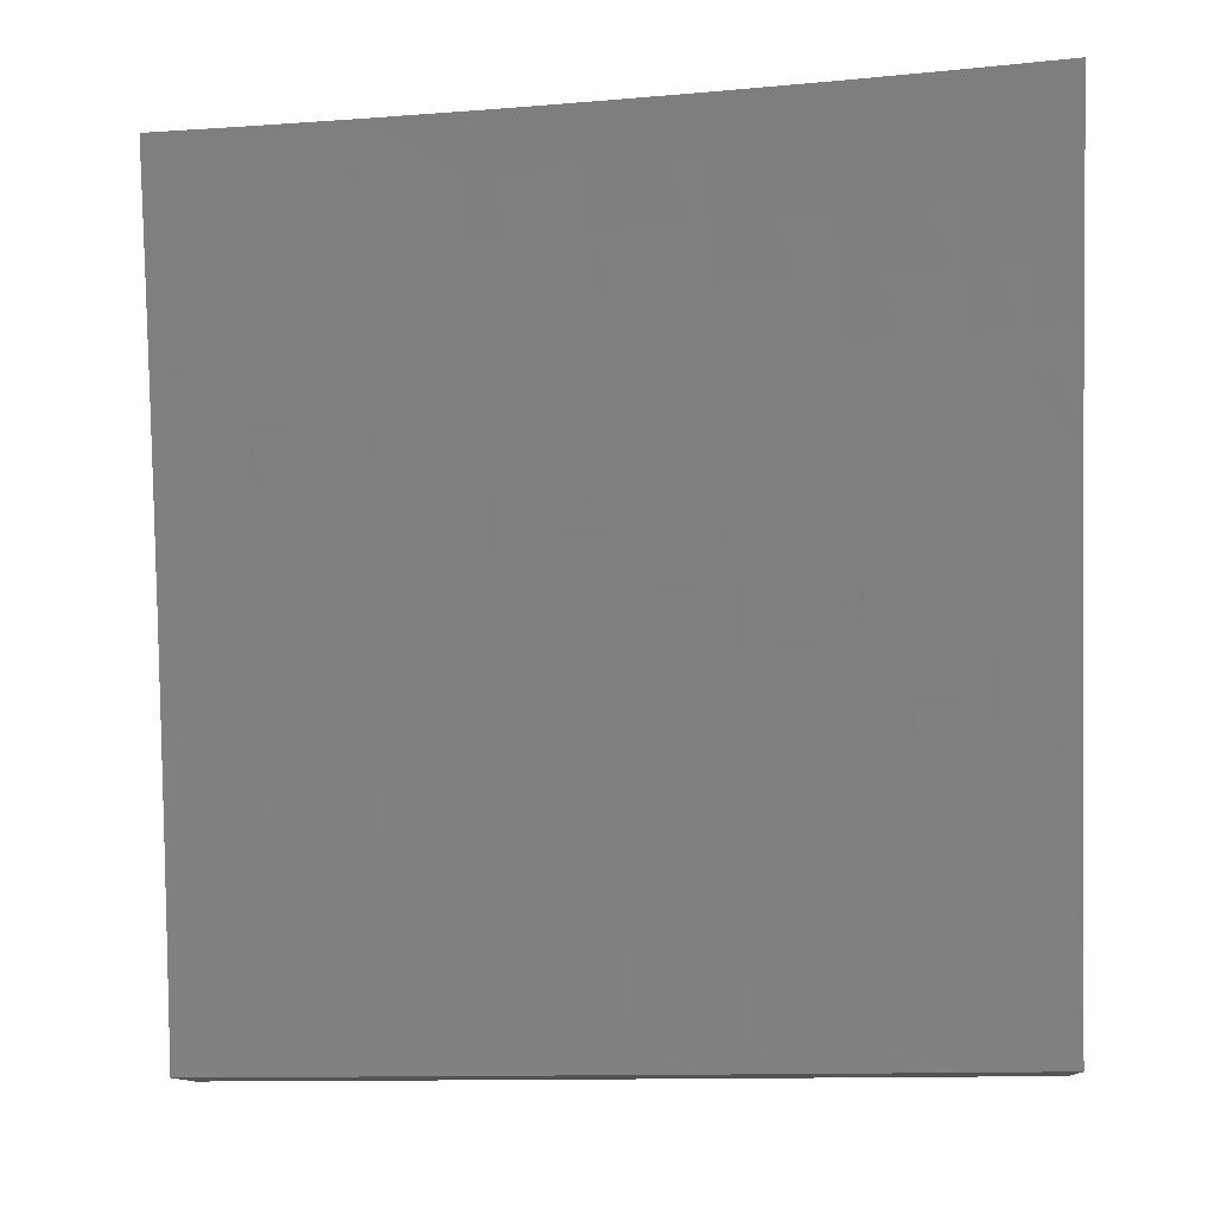
<metadata>
{"format":"stl","ext":"stl","renderer":"f3d","projection":"perspective","resolution":1024,"background":"white","views":[{"elev":-11.6,"azim":-86.9,"up":"+Z"}]}
</metadata>
<code>
# stl→obj: 424 verts, 844 faces
v 10.75 -1.876 3
v 10.73 -1.923 3.031
v 10.73 -2 3
v 10.72 -1.922 3.063
v 10.69 -2 3.126
v 10.72 -1.92 3.094
v 10.71 -1.919 3.125
v 10.73 -1.786 3.125
v 10.72 -1.785 3.157
v 10.75 -1.652 3.157
v 10.74 -1.651 3.188
v 10.76 -1.519 3.188
v 10.75 -1.518 3.219
v 10.77 -1.387 3.219
v 10.76 -1.386 3.25
v 10.78 -1.255 3.25
v 10.77 -1.254 3.282
v 10.78 -1.123 3.282
v 10.77 -1.122 3.313
v 10.8 -1 3.252
v 10.77 -1 3.378
v 10.76 -1.79 3.031
v 10.77 -1.751 3
v 10.78 -1.658 3.031
v 10.79 -1.627 3
v 10.8 -1.525 3.031
v 10.81 -1.502 3
v 10.82 -1.393 3.031
v 10.83 -1.377 3
v 10.83 -1.261 3.031
v 10.84 -1.251 3
v 10.85 -1.13 3.031
v 10.86 -1.126 3
v 10.87 -1 3
v 10.84 -1.129 3.063
v 10.84 -1 3.126
v 10.83 -1.128 3.094
v 10.82 -1.128 3.125
v 10.82 -1.26 3.094
v 10.81 -1.259 3.125
v 10.8 -1.391 3.094
v 10.79 -1.39 3.125
v 10.78 -1.523 3.094
v 10.77 -1.522 3.125
v 10.76 -1.655 3.094
v 10.75 -1.654 3.125
v 10.74 -1.787 3.094
v 10.81 -1.126 3.188
v 10.82 -1.127 3.157
v 10.73 -1 3.503
v 10.74 -1.118 3.438
v 10.75 -1.119 3.407
v 10.75 -1.12 3.376
v 10.74 -1.25 3.376
v 10.75 -1.251 3.344
v 10.73 -1.382 3.344
v 10.74 -1.383 3.313
v 10.72 -1.514 3.313
v 10.73 -1.516 3.282
v 10.71 -1.647 3.282
v 10.72 -1.648 3.25
v 10.7 -1.78 3.25
v 10.71 -1.782 3.219
v 10.68 -1.914 3.219
v 10.69 -1.916 3.188
v 10.66 -2 3.253
v 10.69 -1 3.628
v 10.7 -1.114 3.563
v 10.71 -1.115 3.532
v 10.72 -1.116 3.501
v 10.7 -1.246 3.501
v 10.71 -1.247 3.47
v 10.69 -1.377 3.47
v 10.7 -1.379 3.438
v 10.69 -1.509 3.438
v 10.7 -1.511 3.407
v 10.67 -1.642 3.407
v 10.68 -1.643 3.376
v 10.66 -1.774 3.376
v 10.67 -1.776 3.344
v 10.65 -1.908 3.344
v 10.66 -1.909 3.313
v 10.62 -2 3.378
v 10.65 -1 3.753
v 10.66 -1.11 3.688
v 10.68 -1.112 3.626
v 10.68 -1.244 3.563
v 10.69 -1.245 3.532
v 10.68 -1.375 3.532
v 10.69 -1.376 3.501
v 10.67 -1.507 3.501
v 10.68 -1.508 3.47
v 10.66 -1.639 3.47
v 10.67 -1.64 3.438
v 10.64 -1.771 3.438
v 10.65 -1.773 3.407
v 10.63 -1.905 3.407
v 10.64 -1.906 3.376
v 10.61 -1 3.877
v 10.62 -1.106 3.813
v 10.64 -1.108 3.751
v 10.64 -1.239 3.688
v 10.66 -1.242 3.626
v 10.65 -1.371 3.626
v 10.67 -1.374 3.563
v 10.65 -1.504 3.563
v 10.66 -1.505 3.532
v 10.64 -1.636 3.532
v 10.65 -1.637 3.501
v 10.62 -1.768 3.501
v 10.63 -1.77 3.47
v 10.61 -1.901 3.47
v 10.62 -1.903 3.438
v 10.58 -2 3.503
v 10.56 -1 4
v 10.58 -1.102 3.938
v 10.6 -1.104 3.875
v 10.6 -1.235 3.813
v 10.62 -1.237 3.751
v 10.61 -1.366 3.751
v 10.63 -1.369 3.688
v 10.61 -1.498 3.688
v 10.63 -1.501 3.626
v 10.61 -1.631 3.626
v 10.63 -1.634 3.563
v 10.61 -1.765 3.563
v 10.62 -1.767 3.532
v 10.59 -1.898 3.532
v 10.6 -1.9 3.501
v 10.55 -1.126 4
v 10.56 -1.23 3.938
v 10.58 -1.232 3.875
v 10.57 -1.361 3.875
v 10.59 -1.363 3.813
v 10.57 -1.493 3.813
v 10.59 -1.496 3.751
v 10.57 -1.625 3.751
v 10.59 -1.628 3.688
v 10.57 -1.759 3.688
v 10.59 -1.762 3.626
v 10.56 -1.893 3.626
v 10.58 -1.896 3.563
v 10.54 -2 3.628
v 10.54 -1.251 4
v 10.54 -1.358 3.938
v 10.55 -1.49 3.875
v 10.55 -1.622 3.813
v 10.55 -1.755 3.751
v 10.54 -1.889 3.688
v 10.52 -1.377 4
v 10.53 -1.487 3.938
v 10.53 -1.619 3.875
v 10.53 -1.752 3.813
v 10.52 -1.886 3.751
v 10.5 -2 3.753
v 10.5 -1.502 4
v 10.51 -1.616 3.938
v 10.51 -1.748 3.875
v 10.5 -1.882 3.813
v 10.48 -1.627 4
v 10.48 -1.745 3.938
v 10.48 -1.878 3.875
v 10.46 -2 3.877
v 10.46 -1.751 4
v 10.46 -1.874 3.938
v 10.44 -1.876 4
v 10.41 -2 4
v 10.75 -1.789 3.063
v 10.77 -1.656 3.063
v 10.79 -1.524 3.063
v 10.81 -1.392 3.063
v 10.83 -1.261 3.063
v 10.7 -1.917 3.157
v 10.71 -1.783 3.188
v 10.67 -1.913 3.25
v 10.66 -1.911 3.282
v 10.68 -1.777 3.313
v 10.69 -1.644 3.344
v 10.7 -1.512 3.376
v 10.71 -1.38 3.407
v 10.72 -1.248 3.438
v 10.73 -1.117 3.47
v 10.69 -1.779 3.282
v 10.73 -1.65 3.219
v 10.74 -1.517 3.25
v 10.75 -1.384 3.282
v 10.76 -1.253 3.313
v 10.76 -1.121 3.344
v 10.7 -1.646 3.313
v 10.77 -1.521 3.157
v 10.78 -1.389 3.157
v 10.8 -1.258 3.157
v 10.71 -1.513 3.344
v 10.78 -1.388 3.188
v 10.78 -1.256 3.219
v 10.79 -1.124 3.25
v 10.72 -1.381 3.376
v 10.79 -1.257 3.188
v 10.73 -1.249 3.407
v 10.8 -1.125 3.219
v 10.72 -1.126 3
v 10.71 -1.13 3.031
v 10.73 -1 3
v 10.7 -1.129 3.063
v 10.7 -1 3.126
v 10.69 -1.129 3.094
v 10.68 -1.128 3.125
v 10.67 -1.259 3.125
v 10.66 -1.258 3.157
v 10.64 -1.389 3.157
v 10.63 -1.388 3.188
v 10.62 -1.52 3.188
v 10.61 -1.519 3.219
v 10.59 -1.651 3.219
v 10.58 -1.649 3.251
v 10.55 -1.781 3.251
v 10.55 -1.78 3.282
v 10.52 -1.912 3.282
v 10.51 -1.91 3.313
v 10.5 -1.976 3.313
v 10.49 -1.975 3.344
v 10.48 -2 3.378
v 10.48 -1.973 3.376
v 10.47 -1.971 3.407
v 10.49 -1.907 3.376
v 10.49 -1.905 3.407
v 10.52 -1.775 3.376
v 10.51 -1.774 3.407
v 10.54 -1.644 3.376
v 10.53 -1.642 3.407
v 10.56 -1.512 3.376
v 10.55 -1.511 3.407
v 10.58 -1.381 3.376
v 10.57 -1.38 3.407
v 10.6 -1.251 3.376
v 10.59 -1.249 3.407
v 10.61 -1.12 3.376
v 10.6 -1.119 3.407
v 10.62 -1 3.378
v 10.59 -1.118 3.438
v 10.59 -1 3.503
v 10.58 -1.117 3.47
v 10.58 -1.116 3.501
v 10.56 -1.246 3.501
v 10.55 -1.245 3.532
v 10.53 -1.375 3.532
v 10.52 -1.374 3.563
v 10.5 -1.504 3.563
v 10.49 -1.501 3.626
v 10.46 -1.632 3.626
v 10.44 -1.629 3.688
v 10.42 -1.759 3.688
v 10.4 -1.755 3.751
v 10.38 -1.886 3.751
v 10.36 -1.882 3.813
v 10.35 -1.947 3.813
v 10.32 -1.943 3.875
v 10.31 -2 3.877
v 10.3 -1.939 3.938
v 10.27 -2 4
v 10.29 -1.876 4
v 10.7 -1.251 3
v 10.69 -1.262 3.031
v 10.69 -1.261 3.063
v 10.67 -1.393 3.063
v 10.66 -1.392 3.094
v 10.64 -1.524 3.094
v 10.63 -1.522 3.125
v 10.61 -1.655 3.125
v 10.6 -1.653 3.157
v 10.58 -1.786 3.157
v 10.57 -1.784 3.188
v 10.55 -1.917 3.188
v 10.54 -1.915 3.219
v 10.53 -1.981 3.219
v 10.52 -1.98 3.251
v 10.51 -2 3.253
v 10.51 -1.978 3.282
v 10.69 -1.377 3
v 10.68 -1.394 3.031
v 10.65 -1.525 3.063
v 10.62 -1.656 3.094
v 10.59 -1.787 3.125
v 10.56 -1.918 3.157
v 10.54 -1.983 3.188
v 10.67 -1.502 3
v 10.66 -1.526 3.031
v 10.63 -1.657 3.063
v 10.6 -1.788 3.094
v 10.56 -1.92 3.125
v 10.54 -1.985 3.157
v 10.55 -2 3.127
v 10.65 -1.627 3
v 10.64 -1.658 3.031
v 10.61 -1.79 3.063
v 10.57 -1.921 3.094
v 10.55 -1.986 3.125
v 10.63 -1.751 3
v 10.61 -1.791 3.031
v 10.58 -1.923 3.063
v 10.56 -1.988 3.094
v 10.61 -1.876 3
v 10.59 -1.924 3.031
v 10.57 -1.989 3.063
v 10.58 -2 3
v 10.58 -1.991 3.031
v 10.46 -1.97 3.438
v 10.44 -2 3.504
v 10.45 -1.968 3.47
v 10.44 -1.966 3.501
v 10.47 -1.902 3.47
v 10.46 -1.9 3.501
v 10.49 -1.77 3.47
v 10.48 -1.769 3.501
v 10.51 -1.639 3.47
v 10.5 -1.638 3.501
v 10.53 -1.508 3.47
v 10.52 -1.507 3.501
v 10.55 -1.378 3.47
v 10.54 -1.376 3.501
v 10.57 -1.247 3.47
v 10.4 -2 3.628
v 10.43 -1.962 3.563
v 10.44 -1.964 3.532
v 10.36 -2 3.753
v 10.39 -1.955 3.688
v 10.41 -1.959 3.626
v 10.44 -1.897 3.563
v 10.45 -1.899 3.532
v 10.47 -1.767 3.532
v 10.37 -1.951 3.751
v 10.4 -1.89 3.688
v 10.42 -1.893 3.626
v 10.44 -1.762 3.626
v 10.46 -1.766 3.563
v 10.48 -1.635 3.563
v 10.49 -1.636 3.532
v 10.51 -1.505 3.532
v 10.32 -1.874 3.938
v 10.32 -1.751 4
v 10.34 -1.745 3.938
v 10.34 -1.627 4
v 10.36 -1.615 3.938
v 10.36 -1.502 4
v 10.38 -1.486 3.938
v 10.37 -1.377 4
v 10.4 -1.358 3.938
v 10.39 -1.251 4
v 10.42 -1.229 3.938
v 10.41 -1.126 4
v 10.43 -1.101 3.938
v 10.42 -1 4
v 10.46 -1 3.877
v 10.51 -1 3.753
v 10.47 -1.106 3.813
v 10.45 -1.103 3.875
v 10.55 -1 3.628
v 10.52 -1.11 3.688
v 10.5 -1.108 3.751
v 10.46 -1.234 3.813
v 10.44 -1.232 3.875
v 10.42 -1.36 3.875
v 10.56 -1.114 3.563
v 10.54 -1.112 3.626
v 10.5 -1.239 3.688
v 10.48 -1.237 3.751
v 10.46 -1.366 3.751
v 10.44 -1.363 3.813
v 10.42 -1.492 3.813
v 10.4 -1.489 3.875
v 10.38 -1.619 3.875
v 10.66 -1 3.253
v 10.63 -1.122 3.313
v 10.62 -1.121 3.344
v 10.67 -1.126 3.188
v 10.66 -1.125 3.219
v 10.65 -1.124 3.251
v 10.63 -1.255 3.251
v 10.62 -1.254 3.282
v 10.61 -1.385 3.282
v 10.6 -1.384 3.313
v 10.58 -1.515 3.313
v 10.57 -1.514 3.344
v 10.55 -1.645 3.344
v 10.68 -1.26 3.094
v 10.68 -1.127 3.157
v 10.65 -1.257 3.188
v 10.64 -1.256 3.219
v 10.63 -1.387 3.219
v 10.64 -1.123 3.282
v 10.62 -1.253 3.313
v 10.61 -1.252 3.344
v 10.59 -1.382 3.344
v 10.58 -1.248 3.438
v 10.56 -1.379 3.438
v 10.54 -1.51 3.438
v 10.52 -1.641 3.438
v 10.5 -1.772 3.438
v 10.48 -1.904 3.438
v 10.57 -1.115 3.532
v 10.54 -1.244 3.563
v 10.52 -1.241 3.626
v 10.5 -1.371 3.626
v 10.65 -1.39 3.125
v 10.62 -1.386 3.251
v 10.59 -1.516 3.282
v 10.56 -1.646 3.313
v 10.53 -1.777 3.344
v 10.48 -1.369 3.688
v 10.44 -1.495 3.751
v 10.4 -1.622 3.813
v 10.36 -1.748 3.875
v 10.62 -1.521 3.157
v 10.6 -1.517 3.251
v 10.47 -1.498 3.688
v 10.59 -1.652 3.188
v 10.57 -1.648 3.282
v 10.54 -1.778 3.313
v 10.5 -1.909 3.344
v 10.42 -1.625 3.751
v 10.38 -1.752 3.813
v 10.34 -1.878 3.875
v 10.56 -1.783 3.219
v 10.53 -1.914 3.251
f 1 2 3
f 3 2 4
f 3 4 5
f 5 4 6
f 5 6 7
f 7 6 8
f 7 8 9
f 9 8 10
f 9 10 11
f 11 10 12
f 11 12 13
f 13 12 14
f 13 14 15
f 15 14 16
f 15 16 17
f 17 16 18
f 17 18 19
f 19 18 20
f 19 20 21
f 2 1 22
f 22 1 23
f 22 23 24
f 24 23 25
f 24 25 26
f 26 25 27
f 26 27 28
f 28 27 29
f 28 29 30
f 30 29 31
f 30 31 32
f 32 31 33
f 32 33 34
f 32 34 35
f 35 34 36
f 35 36 37
f 37 36 38
f 37 38 39
f 39 38 40
f 39 40 41
f 41 40 42
f 41 42 43
f 43 42 44
f 43 44 45
f 45 44 46
f 45 46 47
f 47 46 8
f 47 8 6
f 20 48 36
f 36 48 49
f 36 49 38
f 38 49 40
f 50 51 21
f 21 51 52
f 21 52 53
f 53 52 54
f 53 54 55
f 55 54 56
f 55 56 57
f 57 56 58
f 57 58 59
f 59 58 60
f 59 60 61
f 61 60 62
f 61 62 63
f 63 62 64
f 63 64 65
f 65 64 66
f 65 66 5
f 67 68 50
f 50 68 69
f 50 69 70
f 70 69 71
f 70 71 72
f 72 71 73
f 72 73 74
f 74 73 75
f 74 75 76
f 76 75 77
f 76 77 78
f 78 77 79
f 78 79 80
f 80 79 81
f 80 81 82
f 82 81 83
f 82 83 66
f 84 85 67
f 67 85 86
f 67 86 68
f 68 86 87
f 68 87 88
f 88 87 89
f 88 89 90
f 90 89 91
f 90 91 92
f 92 91 93
f 92 93 94
f 94 93 95
f 94 95 96
f 96 95 97
f 96 97 98
f 98 97 83
f 98 83 81
f 99 100 84
f 84 100 101
f 84 101 85
f 85 101 102
f 85 102 103
f 103 102 104
f 103 104 105
f 105 104 106
f 105 106 107
f 107 106 108
f 107 108 109
f 109 108 110
f 109 110 111
f 111 110 112
f 111 112 113
f 113 112 114
f 113 114 83
f 115 116 99
f 99 116 117
f 99 117 100
f 100 117 118
f 100 118 119
f 119 118 120
f 119 120 121
f 121 120 122
f 121 122 123
f 123 122 124
f 123 124 125
f 125 124 126
f 125 126 127
f 127 126 128
f 127 128 129
f 129 128 114
f 129 114 112
f 115 130 116
f 116 130 131
f 116 131 132
f 132 131 133
f 132 133 134
f 134 133 135
f 134 135 136
f 136 135 137
f 136 137 138
f 138 137 139
f 138 139 140
f 140 139 141
f 140 141 142
f 142 141 143
f 142 143 114
f 130 144 131
f 131 144 145
f 131 145 133
f 133 145 146
f 133 146 135
f 135 146 147
f 135 147 137
f 137 147 148
f 137 148 139
f 139 148 149
f 139 149 141
f 141 149 143
f 144 150 145
f 145 150 151
f 145 151 146
f 146 151 152
f 146 152 147
f 147 152 153
f 147 153 148
f 148 153 154
f 148 154 149
f 149 154 155
f 149 155 143
f 150 156 151
f 151 156 157
f 151 157 152
f 152 157 158
f 152 158 153
f 153 158 159
f 153 159 154
f 154 159 155
f 156 160 157
f 157 160 161
f 157 161 158
f 158 161 162
f 158 162 159
f 159 162 163
f 159 163 155
f 160 164 161
f 161 164 165
f 161 165 162
f 162 165 163
f 164 166 165
f 165 166 167
f 165 167 163
f 47 6 4
f 4 2 168
f 168 2 22
f 168 22 169
f 169 22 24
f 169 24 170
f 170 24 26
f 170 26 171
f 171 26 28
f 171 28 172
f 172 28 30
f 172 30 35
f 35 30 32
f 65 5 173
f 173 5 7
f 173 7 9
f 65 173 174
f 174 173 9
f 174 9 11
f 64 175 66
f 66 175 176
f 66 176 82
f 82 176 177
f 82 177 80
f 80 177 178
f 80 178 78
f 78 178 179
f 78 179 76
f 76 179 180
f 76 180 74
f 74 180 181
f 74 181 72
f 72 181 182
f 72 182 70
f 70 182 50
f 64 62 175
f 175 62 183
f 175 183 176
f 176 183 177
f 113 83 97
f 96 98 79
f 79 98 81
f 111 113 95
f 95 113 97
f 142 114 128
f 127 129 110
f 110 129 112
f 140 142 126
f 126 142 128
f 45 47 168
f 168 47 4
f 45 168 169
f 10 8 46
f 65 174 63
f 63 174 184
f 63 184 61
f 61 184 185
f 61 185 59
f 59 185 186
f 59 186 57
f 57 186 187
f 57 187 55
f 55 187 188
f 55 188 53
f 53 188 21
f 184 174 11
f 62 60 183
f 183 60 189
f 183 189 177
f 177 189 178
f 94 96 77
f 77 96 79
f 109 111 93
f 93 111 95
f 125 127 108
f 108 127 110
f 138 140 124
f 124 140 126
f 43 45 169
f 43 169 170
f 10 46 190
f 190 46 44
f 190 44 191
f 191 44 42
f 191 42 192
f 192 42 40
f 192 40 49
f 185 184 13
f 13 184 11
f 60 58 189
f 189 58 193
f 189 193 178
f 178 193 179
f 92 94 75
f 75 94 77
f 107 109 91
f 91 109 93
f 123 125 106
f 106 125 108
f 136 138 122
f 122 138 124
f 41 43 170
f 41 170 171
f 10 190 12
f 12 190 194
f 12 194 14
f 14 194 195
f 14 195 16
f 16 195 196
f 16 196 18
f 18 196 20
f 194 190 191
f 186 185 15
f 15 185 13
f 58 56 193
f 193 56 197
f 193 197 179
f 179 197 180
f 90 92 73
f 73 92 75
f 105 107 89
f 89 107 91
f 121 123 104
f 104 123 106
f 134 136 120
f 120 136 122
f 39 41 171
f 39 171 172
f 194 191 198
f 198 191 192
f 198 192 48
f 48 192 49
f 187 186 17
f 17 186 15
f 56 54 197
f 197 54 199
f 197 199 180
f 180 199 181
f 88 90 71
f 71 90 73
f 103 105 87
f 87 105 89
f 119 121 102
f 102 121 104
f 132 134 118
f 118 134 120
f 37 39 172
f 37 172 35
f 194 198 195
f 195 198 200
f 195 200 196
f 196 200 20
f 200 198 48
f 188 187 19
f 19 187 17
f 54 52 199
f 199 52 51
f 199 51 181
f 181 51 182
f 68 88 69
f 69 88 71
f 85 103 86
f 86 103 87
f 100 119 101
f 101 119 102
f 116 132 117
f 117 132 118
f 20 200 48
f 21 188 19
f 50 182 51
f 201 202 203
f 203 202 204
f 203 204 205
f 205 204 206
f 205 206 207
f 207 206 208
f 207 208 209
f 209 208 210
f 209 210 211
f 211 210 212
f 211 212 213
f 213 212 214
f 213 214 215
f 215 214 216
f 215 216 217
f 217 216 218
f 217 218 219
f 219 218 220
f 219 220 221
f 221 220 222
f 221 222 223
f 223 222 224
f 223 224 225
f 225 224 226
f 225 226 227
f 227 226 228
f 227 228 229
f 229 228 230
f 229 230 231
f 231 230 232
f 231 232 233
f 233 232 234
f 233 234 235
f 235 234 236
f 235 236 237
f 237 236 238
f 237 238 239
f 239 238 240
f 239 240 241
f 241 240 242
f 241 242 243
f 243 242 244
f 243 244 245
f 245 244 246
f 245 246 247
f 247 246 248
f 247 248 249
f 249 248 250
f 249 250 251
f 251 250 252
f 251 252 253
f 253 252 254
f 253 254 255
f 255 254 256
f 255 256 257
f 257 256 258
f 257 258 259
f 259 258 260
f 259 260 261
f 201 262 202
f 202 262 263
f 202 263 264
f 264 263 265
f 264 265 266
f 266 265 267
f 266 267 268
f 268 267 269
f 268 269 270
f 270 269 271
f 270 271 272
f 272 271 273
f 272 273 274
f 274 273 275
f 274 275 276
f 276 275 277
f 276 277 278
f 278 277 220
f 278 220 218
f 262 279 263
f 263 279 280
f 263 280 265
f 265 280 281
f 265 281 267
f 267 281 282
f 267 282 269
f 269 282 283
f 269 283 271
f 271 283 284
f 271 284 273
f 273 284 285
f 273 285 275
f 275 285 277
f 279 286 280
f 280 286 287
f 280 287 281
f 281 287 288
f 281 288 282
f 282 288 289
f 282 289 283
f 283 289 290
f 283 290 284
f 284 290 291
f 284 291 285
f 285 291 292
f 285 292 277
f 286 293 287
f 287 293 294
f 287 294 288
f 288 294 295
f 288 295 289
f 289 295 296
f 289 296 290
f 290 296 297
f 290 297 291
f 291 297 292
f 293 298 294
f 294 298 299
f 294 299 295
f 295 299 300
f 295 300 296
f 296 300 301
f 296 301 297
f 297 301 292
f 298 302 299
f 299 302 303
f 299 303 300
f 300 303 304
f 300 304 301
f 301 304 292
f 302 305 303
f 303 305 306
f 303 306 304
f 304 306 305
f 304 305 292
f 277 222 220
f 224 222 307
f 307 222 308
f 307 308 309
f 309 308 310
f 309 310 311
f 311 310 312
f 311 312 313
f 313 312 314
f 313 314 315
f 315 314 316
f 315 316 317
f 317 316 318
f 317 318 319
f 319 318 320
f 319 320 321
f 321 320 244
f 321 244 242
f 322 323 308
f 308 323 324
f 308 324 310
f 310 324 312
f 325 326 322
f 322 326 327
f 322 327 323
f 323 327 328
f 323 328 329
f 329 328 330
f 329 330 314
f 314 330 316
f 258 256 325
f 325 256 331
f 325 331 326
f 326 331 332
f 326 332 333
f 333 332 334
f 333 334 335
f 335 334 336
f 335 336 337
f 337 336 338
f 337 338 318
f 318 338 320
f 259 261 339
f 339 261 340
f 339 340 341
f 341 340 342
f 341 342 343
f 343 342 344
f 343 344 345
f 345 344 346
f 345 346 347
f 347 346 348
f 347 348 349
f 349 348 350
f 349 350 351
f 351 350 352
f 351 352 353
f 354 355 353
f 353 355 356
f 353 356 351
f 351 356 349
f 357 358 354
f 354 358 359
f 354 359 355
f 355 359 360
f 355 360 361
f 361 360 362
f 361 362 347
f 347 362 345
f 241 363 357
f 357 363 364
f 357 364 358
f 358 364 365
f 358 365 366
f 366 365 367
f 366 367 368
f 368 367 369
f 368 369 370
f 370 369 371
f 370 371 343
f 343 371 341
f 372 373 239
f 239 373 374
f 239 374 237
f 237 374 235
f 205 375 372
f 372 375 376
f 372 376 377
f 377 376 378
f 377 378 379
f 379 378 380
f 379 380 381
f 381 380 382
f 381 382 383
f 383 382 384
f 383 384 229
f 229 384 227
f 202 264 204
f 204 264 385
f 204 385 206
f 206 385 208
f 375 205 386
f 386 205 207
f 386 207 209
f 375 386 387
f 387 386 209
f 387 209 211
f 376 375 388
f 388 375 387
f 388 387 389
f 389 387 211
f 389 211 213
f 373 372 390
f 390 372 377
f 390 377 379
f 373 390 391
f 391 390 379
f 391 379 381
f 374 373 392
f 392 373 391
f 392 391 393
f 393 391 381
f 393 381 383
f 321 242 240
f 240 238 394
f 394 238 236
f 394 236 395
f 395 236 234
f 395 234 396
f 396 234 232
f 396 232 397
f 397 232 230
f 397 230 398
f 398 230 228
f 398 228 399
f 399 228 226
f 399 226 307
f 307 226 224
f 363 241 400
f 400 241 243
f 400 243 245
f 363 400 401
f 401 400 245
f 401 245 247
f 364 363 402
f 402 363 401
f 402 401 403
f 403 401 247
f 403 247 249
f 360 359 366
f 366 359 358
f 349 356 361
f 361 356 355
f 264 266 385
f 385 266 404
f 385 404 208
f 208 404 210
f 376 388 378
f 378 388 405
f 378 405 380
f 380 405 406
f 380 406 382
f 382 406 407
f 382 407 384
f 384 407 408
f 384 408 227
f 227 408 225
f 405 388 389
f 233 235 392
f 392 235 374
f 233 392 393
f 319 321 394
f 394 321 240
f 319 394 395
f 246 244 320
f 364 402 365
f 365 402 409
f 365 409 367
f 367 409 410
f 367 410 369
f 369 410 411
f 369 411 371
f 371 411 412
f 371 412 341
f 341 412 339
f 409 402 403
f 362 360 368
f 368 360 366
f 347 349 361
f 266 268 404
f 404 268 413
f 404 413 210
f 210 413 212
f 405 389 414
f 414 389 213
f 414 213 215
f 231 233 393
f 231 393 383
f 317 319 395
f 317 395 396
f 248 246 338
f 338 246 320
f 409 403 415
f 415 403 249
f 415 249 251
f 345 362 370
f 370 362 368
f 268 270 413
f 413 270 416
f 413 416 212
f 212 416 214
f 405 414 406
f 406 414 417
f 406 417 407
f 407 417 418
f 407 418 408
f 408 418 419
f 408 419 225
f 225 419 223
f 417 414 215
f 229 231 383
f 315 317 396
f 315 396 397
f 337 318 316
f 250 248 336
f 336 248 338
f 409 415 410
f 410 415 420
f 410 420 411
f 411 420 421
f 411 421 412
f 412 421 422
f 412 422 339
f 339 422 259
f 420 415 251
f 343 345 370
f 270 272 416
f 416 272 423
f 416 423 214
f 214 423 216
f 418 417 217
f 217 417 215
f 313 315 397
f 313 397 398
f 335 337 330
f 330 337 316
f 252 250 334
f 334 250 336
f 421 420 253
f 253 420 251
f 272 274 423
f 423 274 424
f 423 424 216
f 216 424 218
f 419 418 219
f 219 418 217
f 311 313 398
f 311 398 399
f 329 314 312
f 333 335 328
f 328 335 330
f 254 252 332
f 332 252 334
f 422 421 255
f 255 421 253
f 278 218 424
f 278 424 276
f 276 424 274
f 223 419 221
f 221 419 219
f 309 311 399
f 309 399 307
f 323 329 324
f 324 329 312
f 326 333 327
f 327 333 328
f 256 254 331
f 331 254 332
f 259 422 257
f 257 422 255
f 99 354 115
f 115 354 353
f 115 353 352
f 354 99 357
f 357 99 84
f 357 84 241
f 241 84 67
f 241 67 239
f 239 67 50
f 239 50 372
f 372 50 21
f 372 21 205
f 205 21 20
f 205 20 203
f 203 20 36
f 203 36 34
f 34 33 203
f 203 33 31
f 203 31 201
f 201 31 29
f 201 29 262
f 262 29 27
f 262 27 279
f 279 27 25
f 279 25 286
f 286 25 23
f 286 23 293
f 293 23 1
f 293 1 298
f 298 1 3
f 298 3 302
f 302 3 305
f 166 340 167
f 167 340 261
f 167 261 260
f 340 166 342
f 342 166 164
f 342 164 344
f 344 164 160
f 344 160 346
f 346 160 156
f 346 156 348
f 348 156 150
f 348 150 350
f 350 150 144
f 350 144 352
f 352 144 130
f 352 130 115
f 3 5 305
f 305 5 66
f 305 66 292
f 292 66 83
f 292 83 277
f 277 83 114
f 277 114 222
f 222 114 143
f 222 143 308
f 308 143 155
f 308 155 322
f 322 155 163
f 322 163 325
f 325 163 167
f 325 167 258
f 258 167 260

</code>
